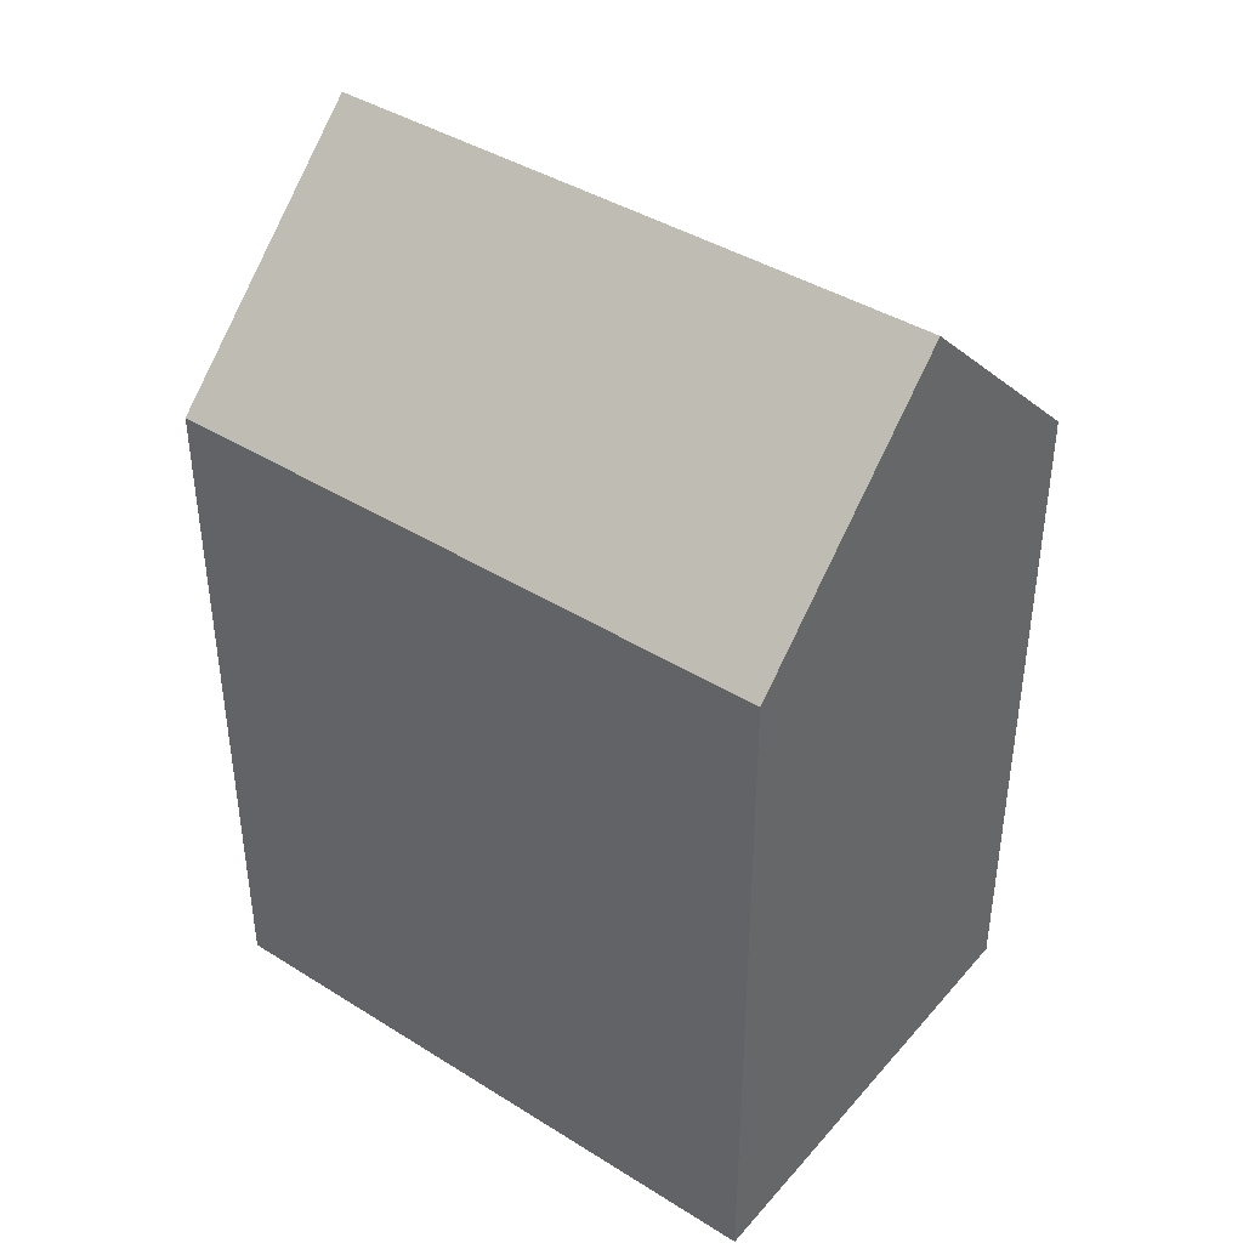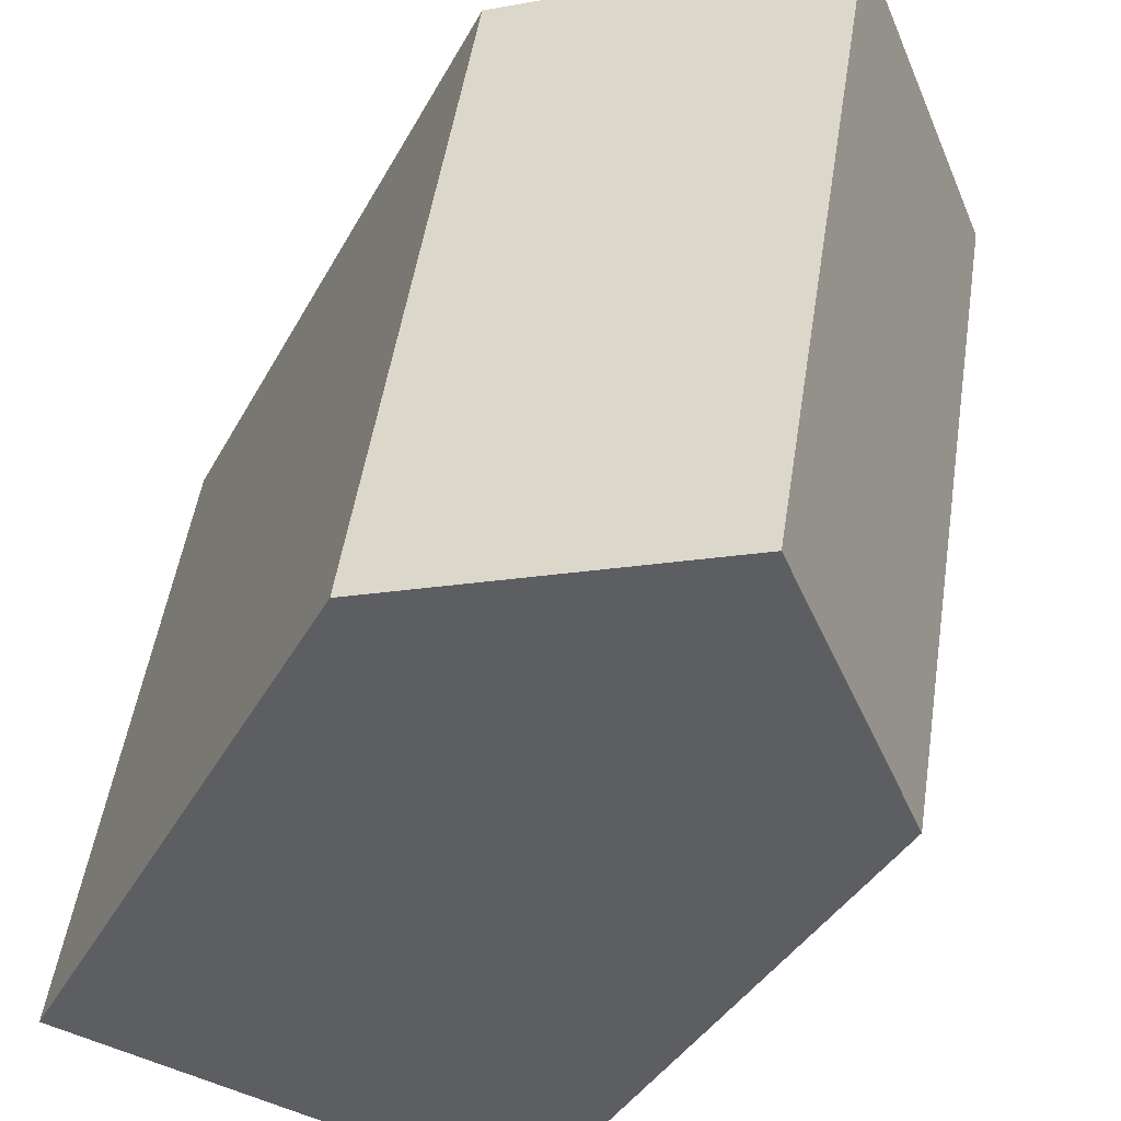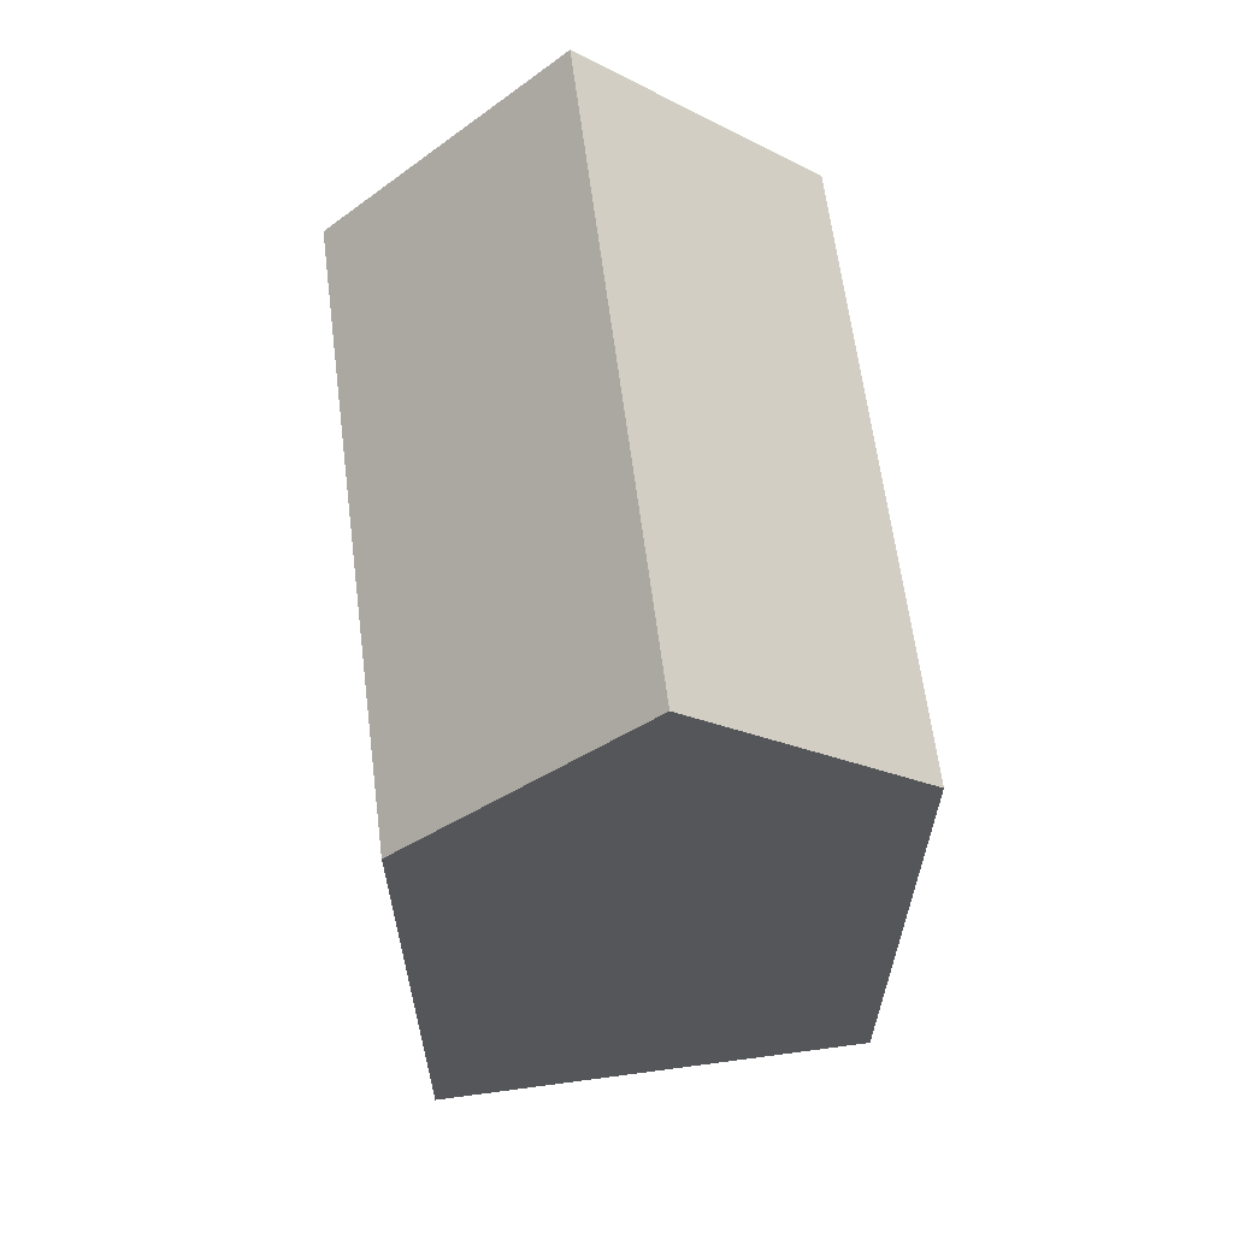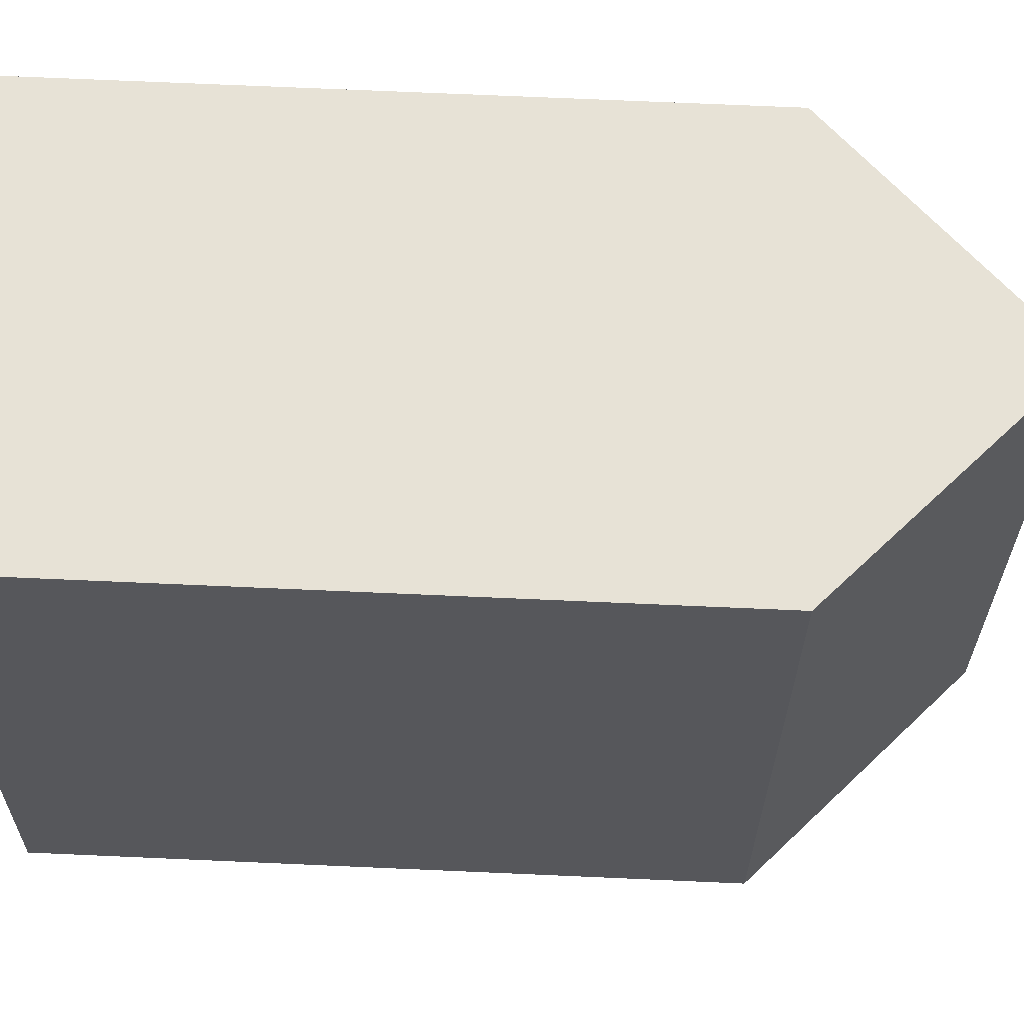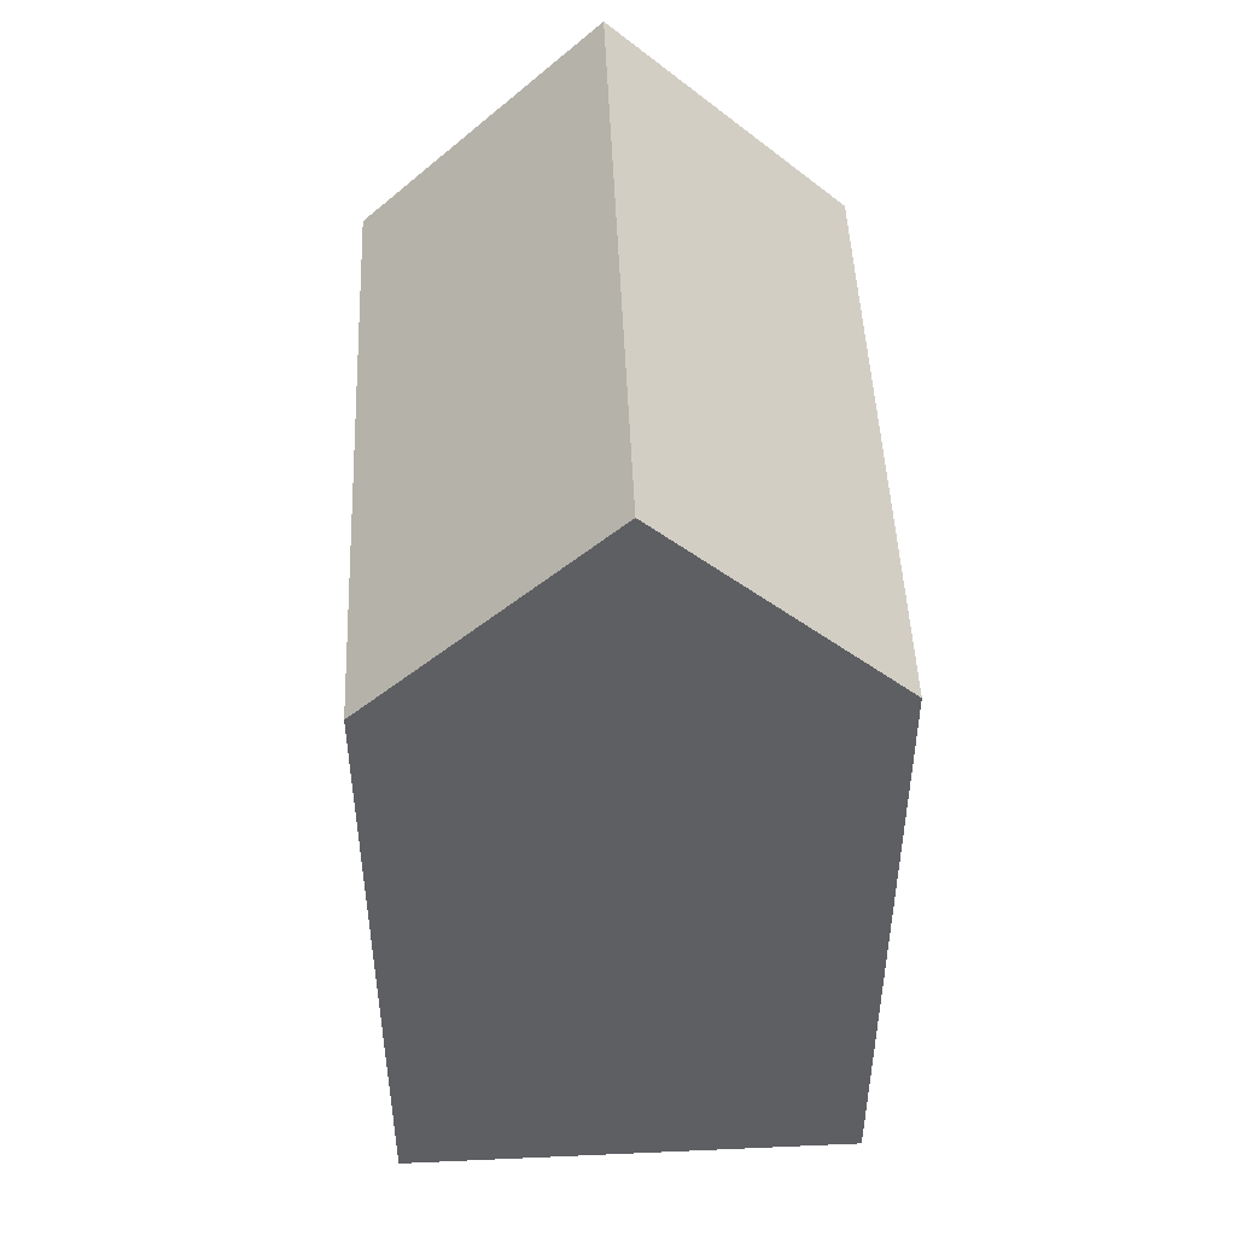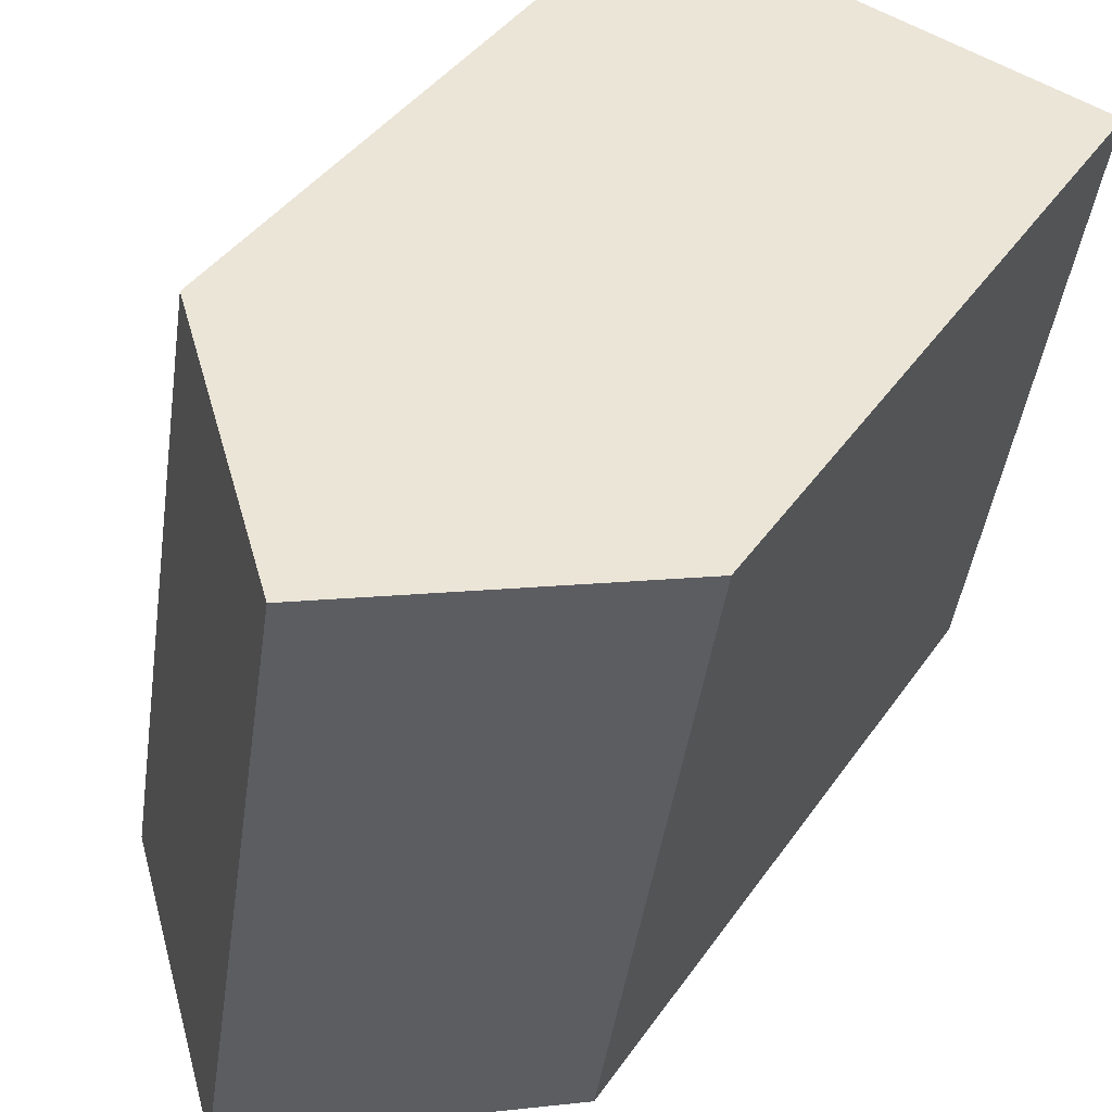
<metadata>
{"format":"obj","ext":"obj","renderer":"f3d","projection":"perspective","resolution":1024,"background":"white","views":[{"elev":41.0,"azim":117.8,"up":"+Y"},{"elev":-35.7,"azim":155.5,"up":"+Z"},{"elev":63.3,"azim":163.2,"up":"+Y"},{"elev":72.4,"azim":92.5,"up":"+Z"},{"elev":48.1,"azim":-11.9,"up":"+Y"},{"elev":39.6,"azim":-149.2,"up":"+Z"}]}
</metadata>
<code>
v  11.55 17.47 1.846
v  0 0 0
v  11.55 -1.131e-16 1.847
v  0.0003731 17.47 -0.0005537
v  5.773 23.02 0.9226
v  2.589 9.452e-16 -15.44
v  2.59 17.47 -15.44
v  14.13 8.322e-16 -13.59
v  14.14 17.47 -13.59
v  8.363 23.02 -14.51
g defaultobject
f 1 2 3
f 2 1 4
f 4 1 5
f 4 6 2
f 6 4 7
f 7 8 6
f 8 7 9
f 9 7 10
f 8 1 3
f 1 8 9
f 7 5 10
f 5 7 4
f 10 1 9
f 1 10 5
f 6 3 2
f 3 6 8

</code>
